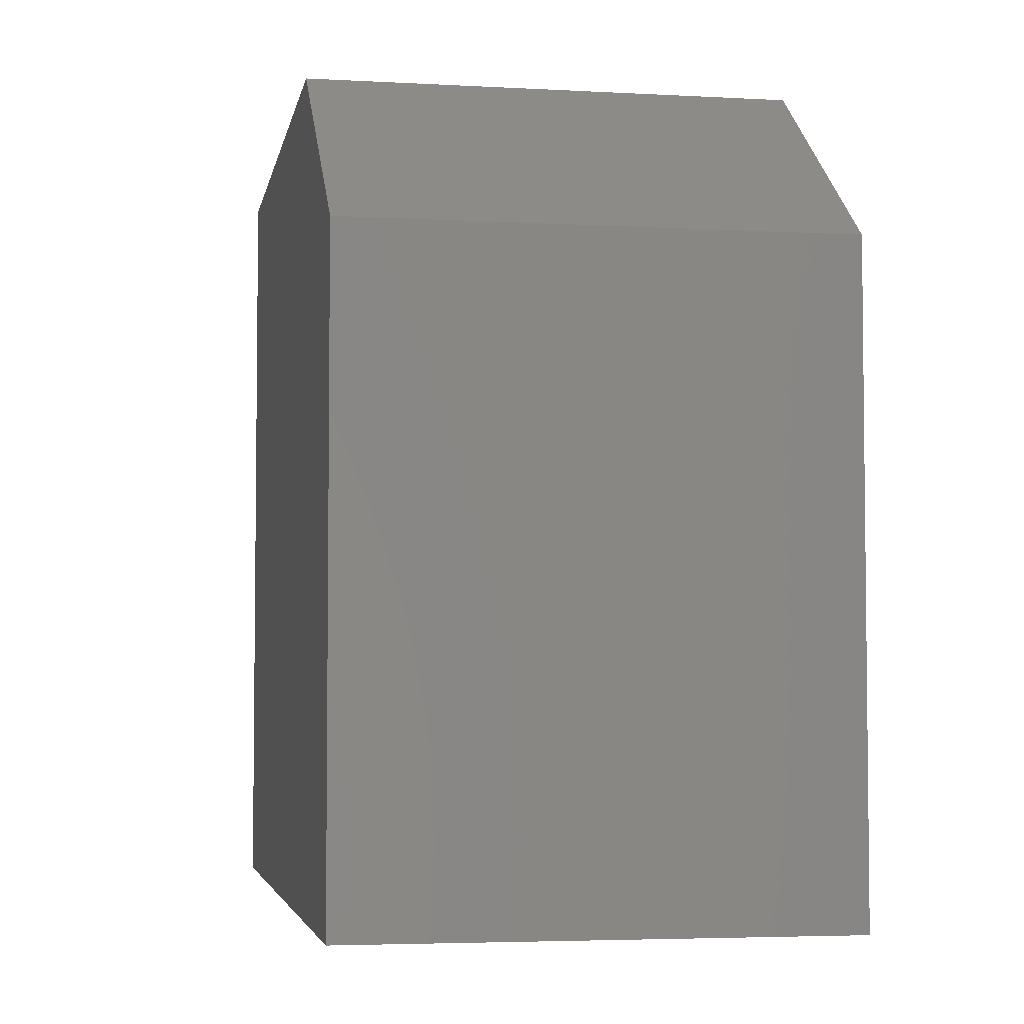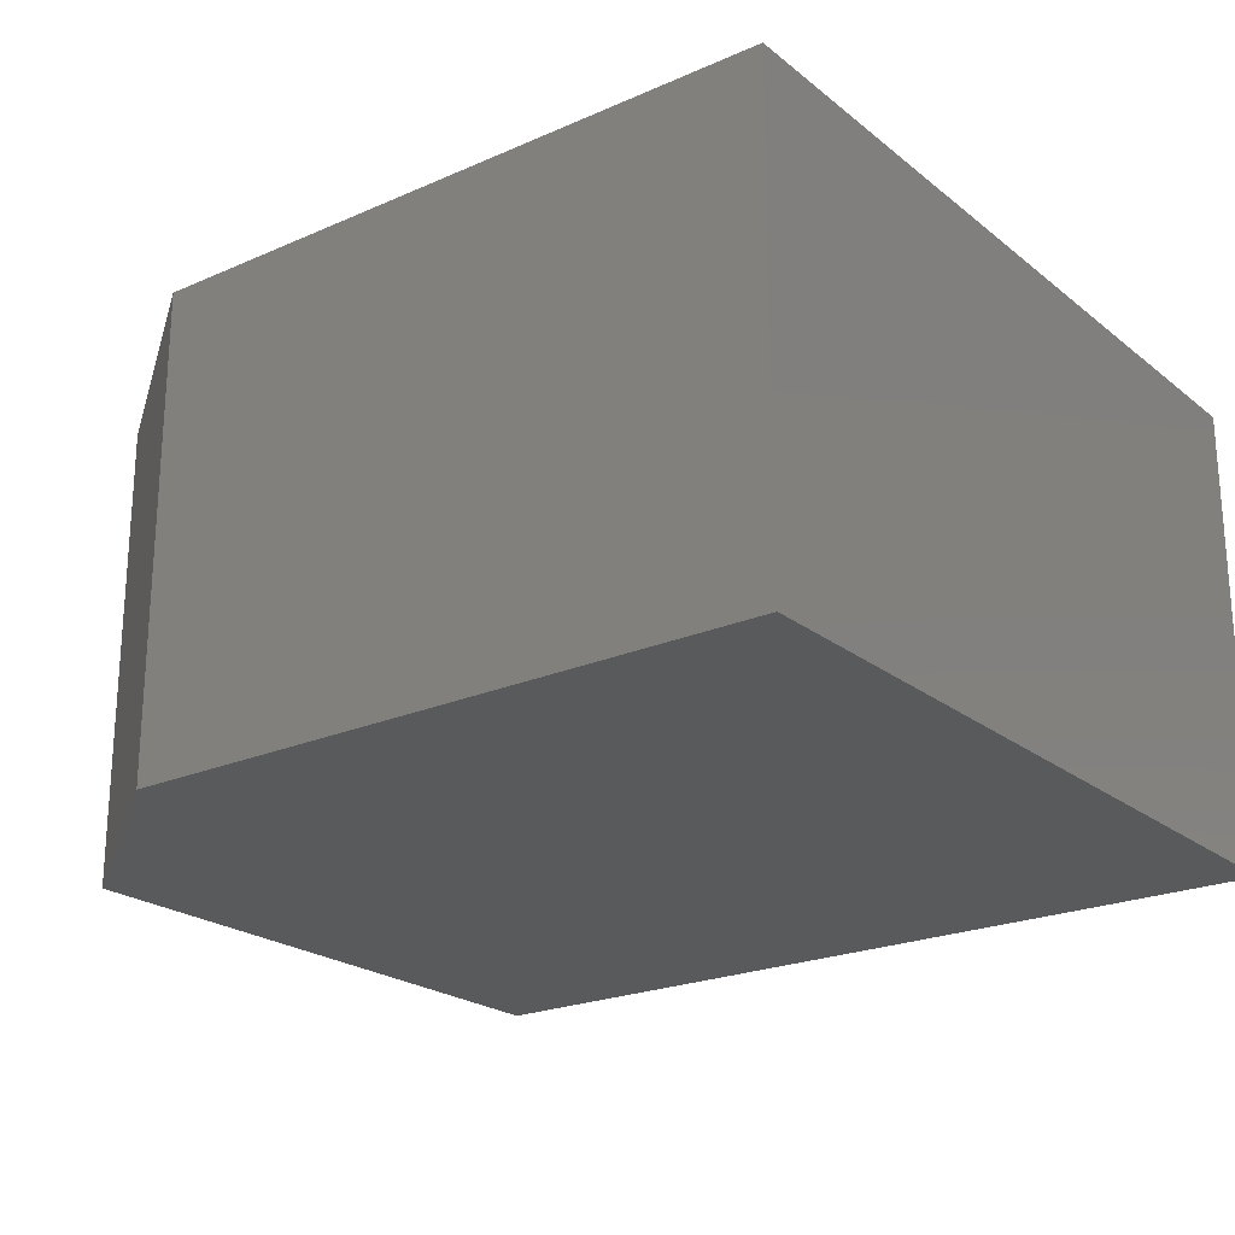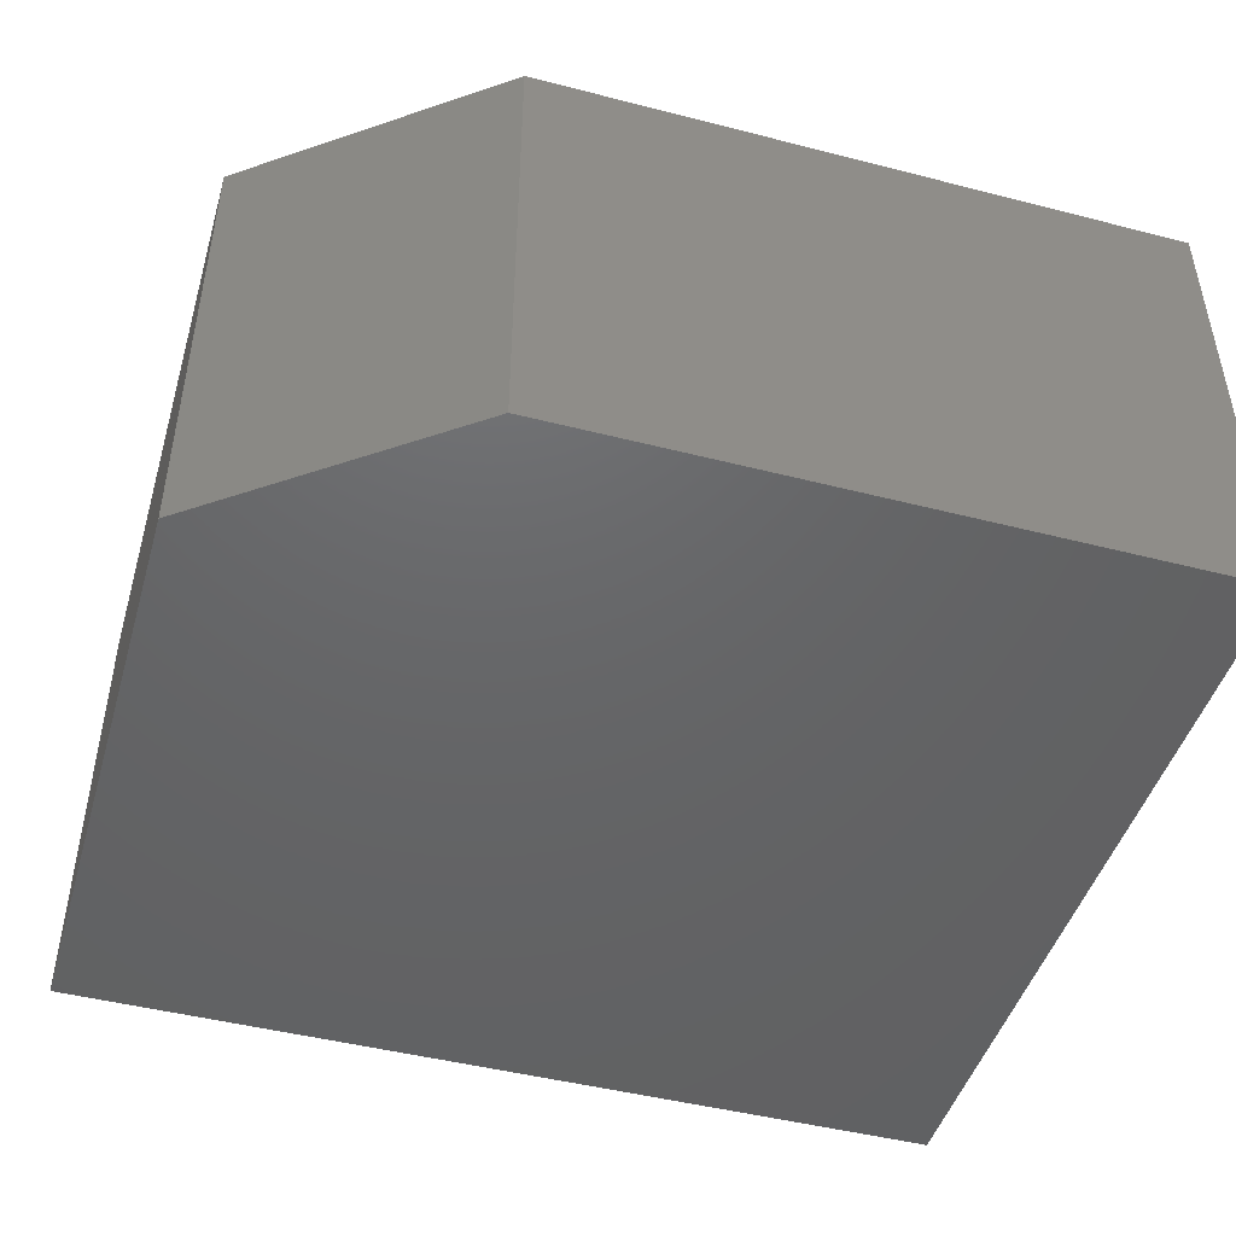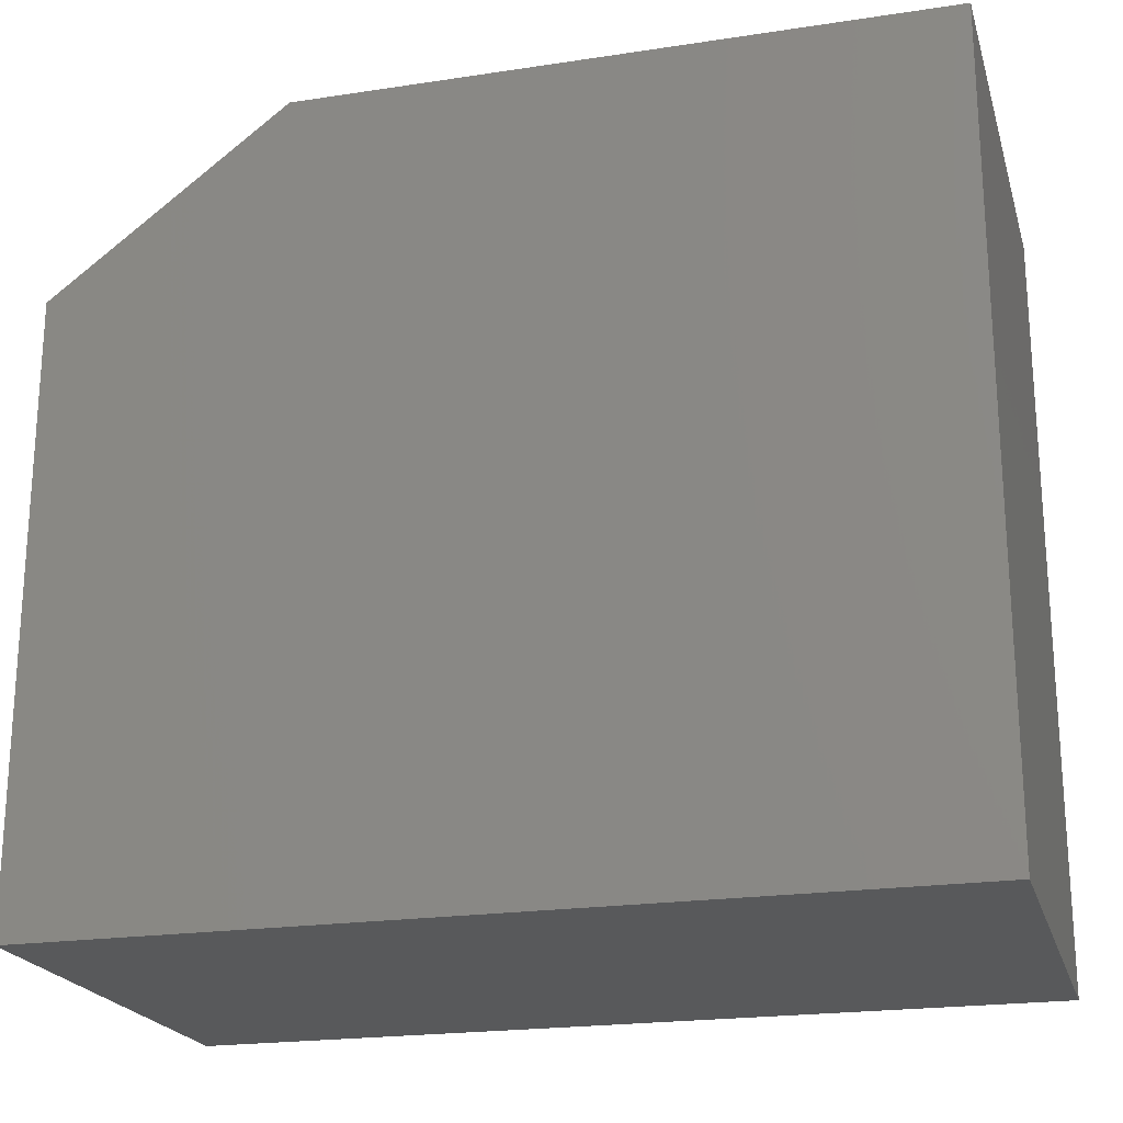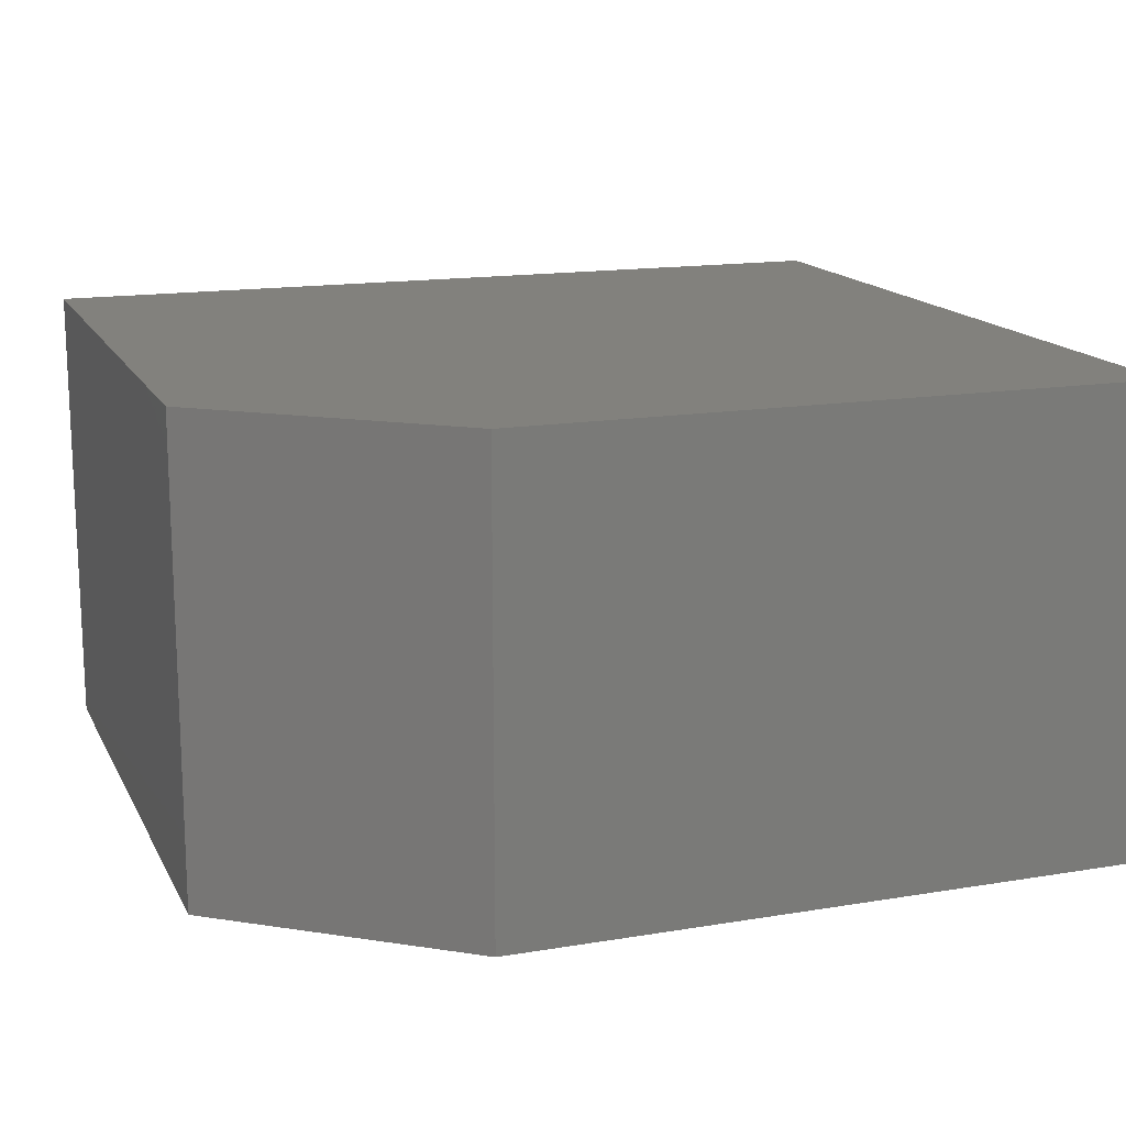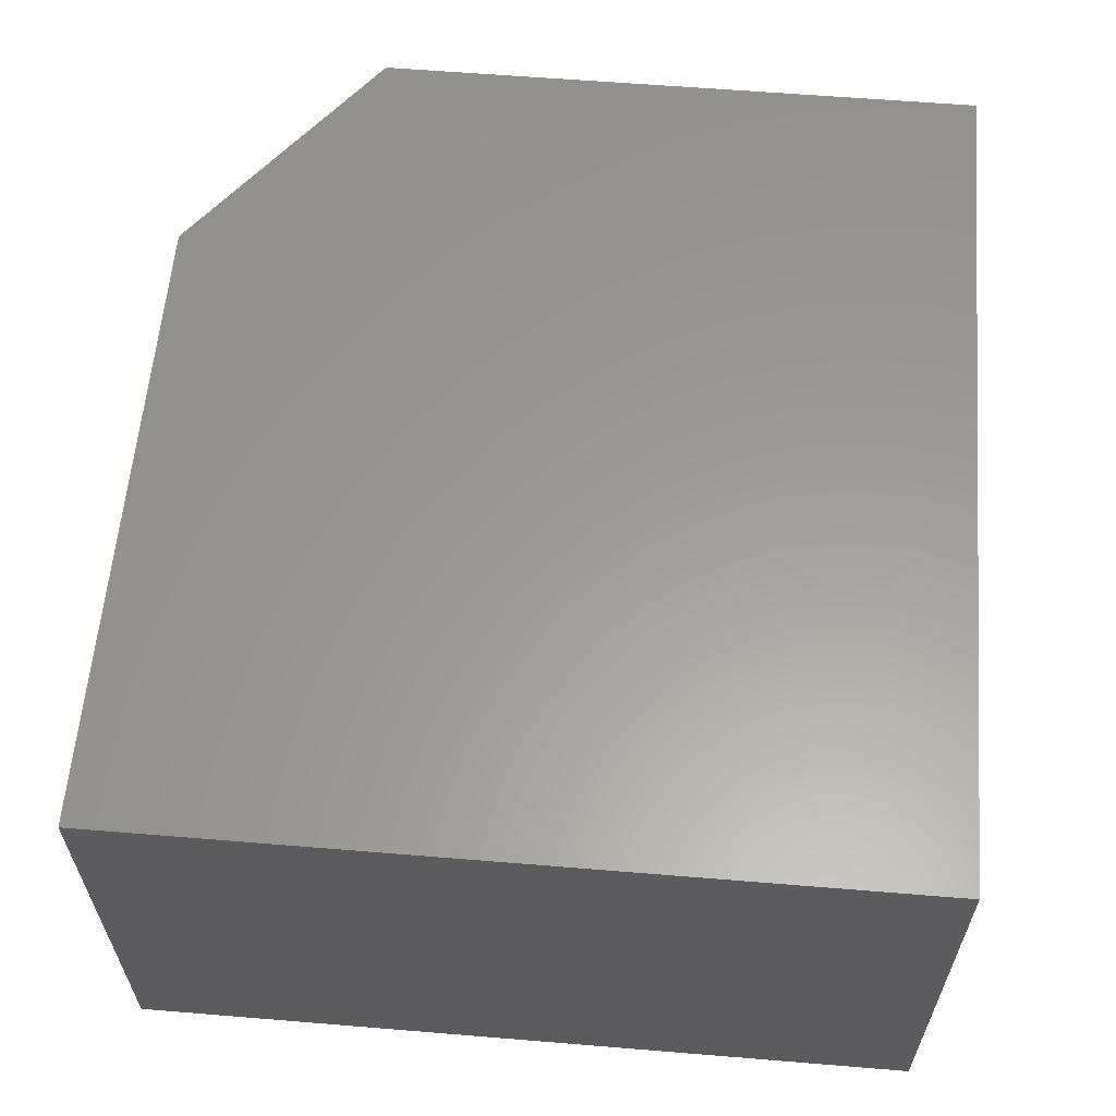
<metadata>
{"format":"stl","ext":"stl","renderer":"f3d","projection":"perspective","resolution":1024,"background":"white","views":[{"elev":-4.3,"azim":79.8,"up":"+Y"},{"elev":-22.5,"azim":-143.0,"up":"+Z"},{"elev":-46.5,"azim":163.7,"up":"+Z"},{"elev":-21.3,"azim":-164.9,"up":"+Y"},{"elev":15.4,"azim":160.6,"up":"+Z"},{"elev":60.2,"azim":-85.2,"up":"+Z"}]}
</metadata>
<code>
# stl→obj: 10 verts, 16 faces
v -0.6562 -0.2969 0.1641
v -0.04688 -0.2969 0.1641
v -0.6562 0.2548 0.1641
v -0.04688 0.1298 0.1641
v -0.2109 0.2548 0.1641
v -0.2109 0.2548 -0.1641
v -0.04688 0.1298 -0.1641
v -0.6562 0.2548 -0.1641
v -0.04688 -0.2969 -0.1641
v -0.6562 -0.2969 -0.1641
f 1 2 3
f 3 2 4
f 3 4 5
f 6 7 8
f 8 7 9
f 8 9 10
f 5 6 3
f 3 6 8
f 2 9 4
f 4 9 7
f 4 7 5
f 5 7 6
f 3 8 1
f 1 8 10
f 1 10 2
f 2 10 9

</code>
